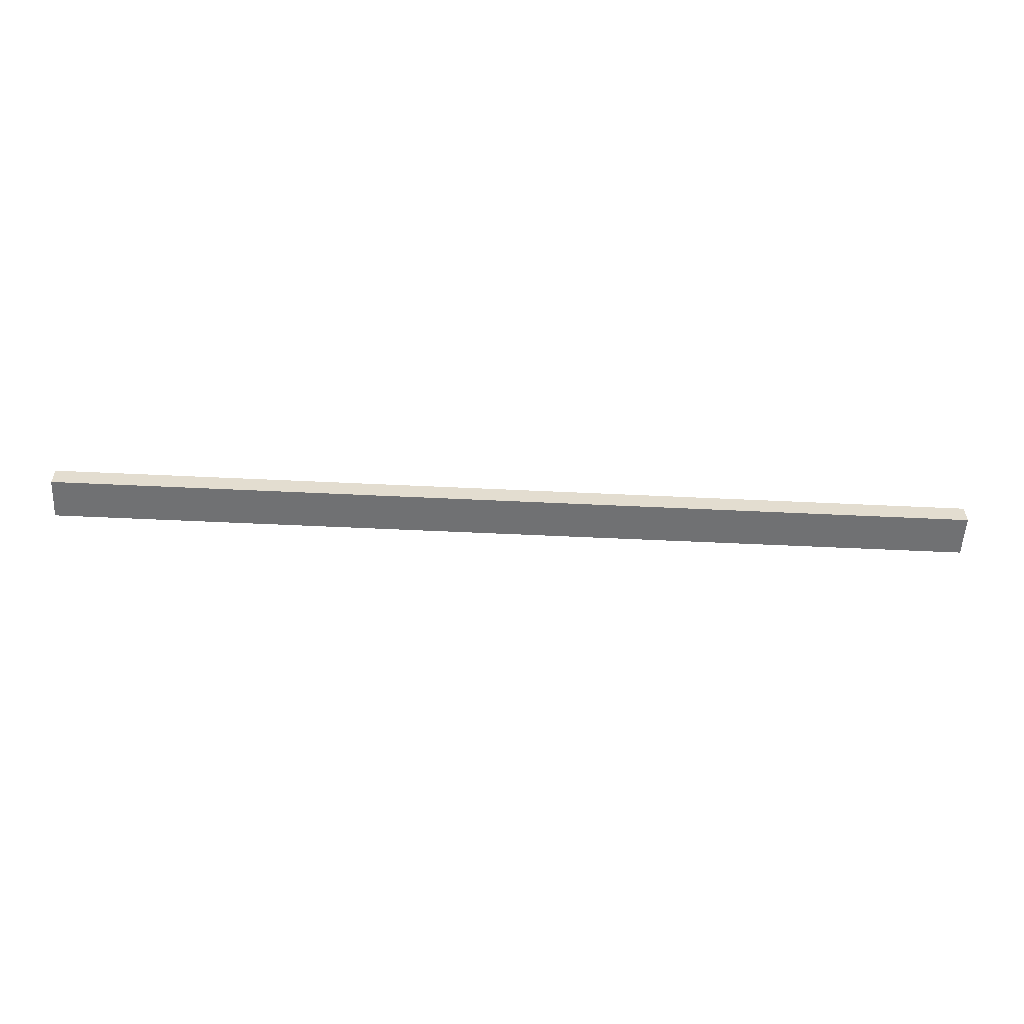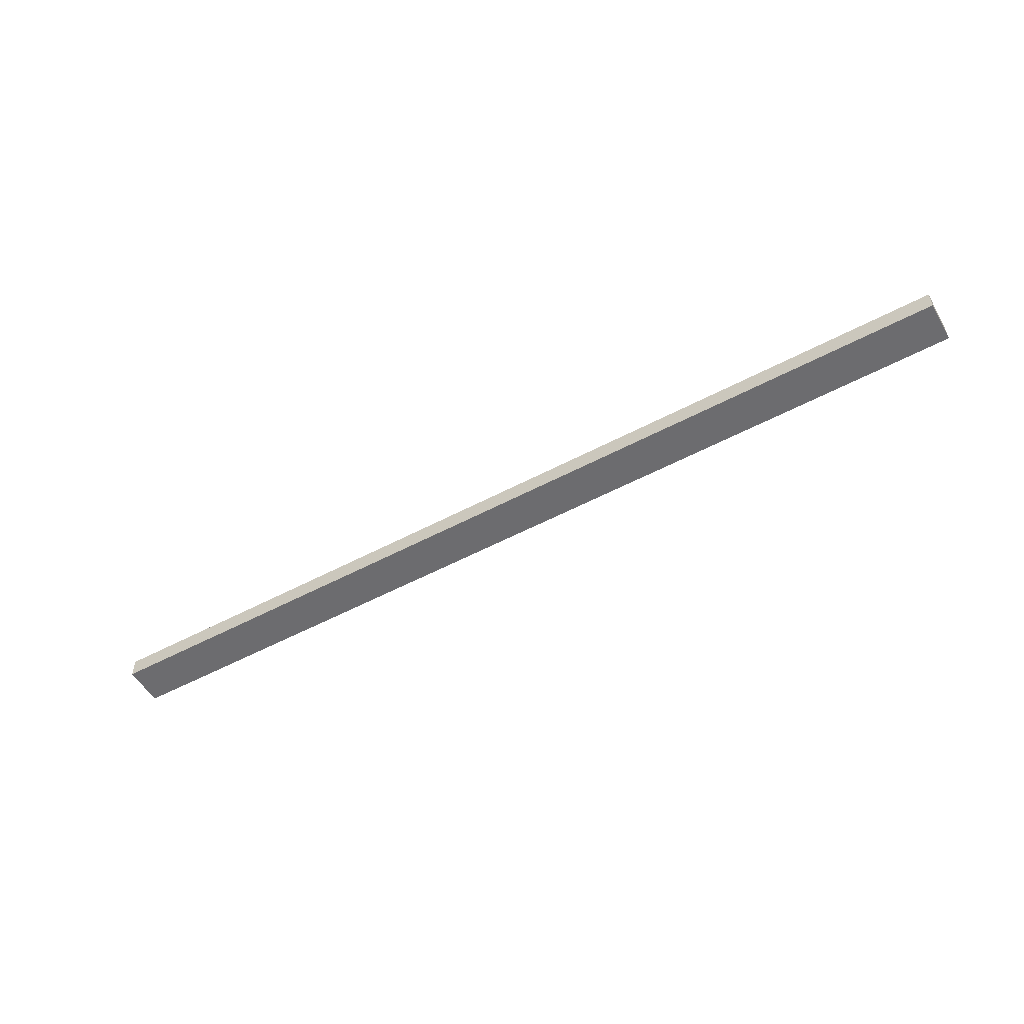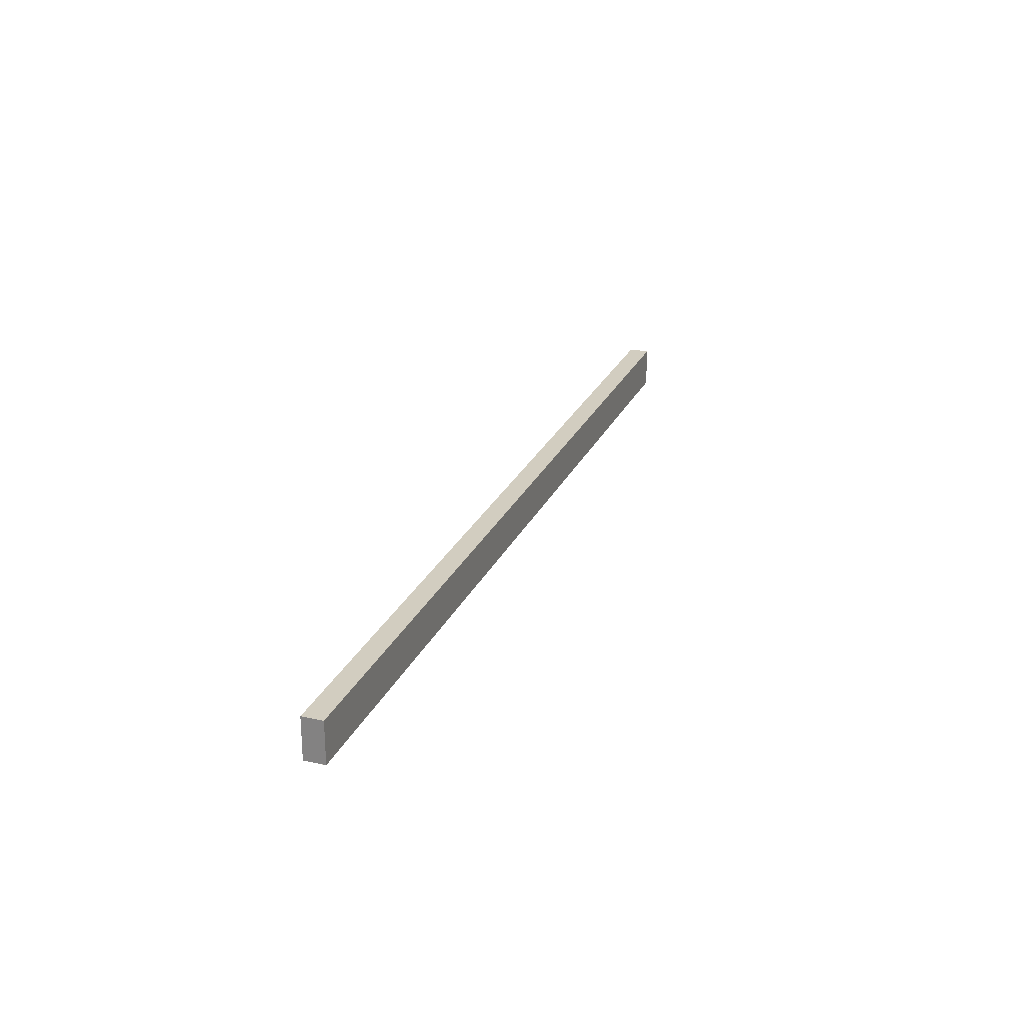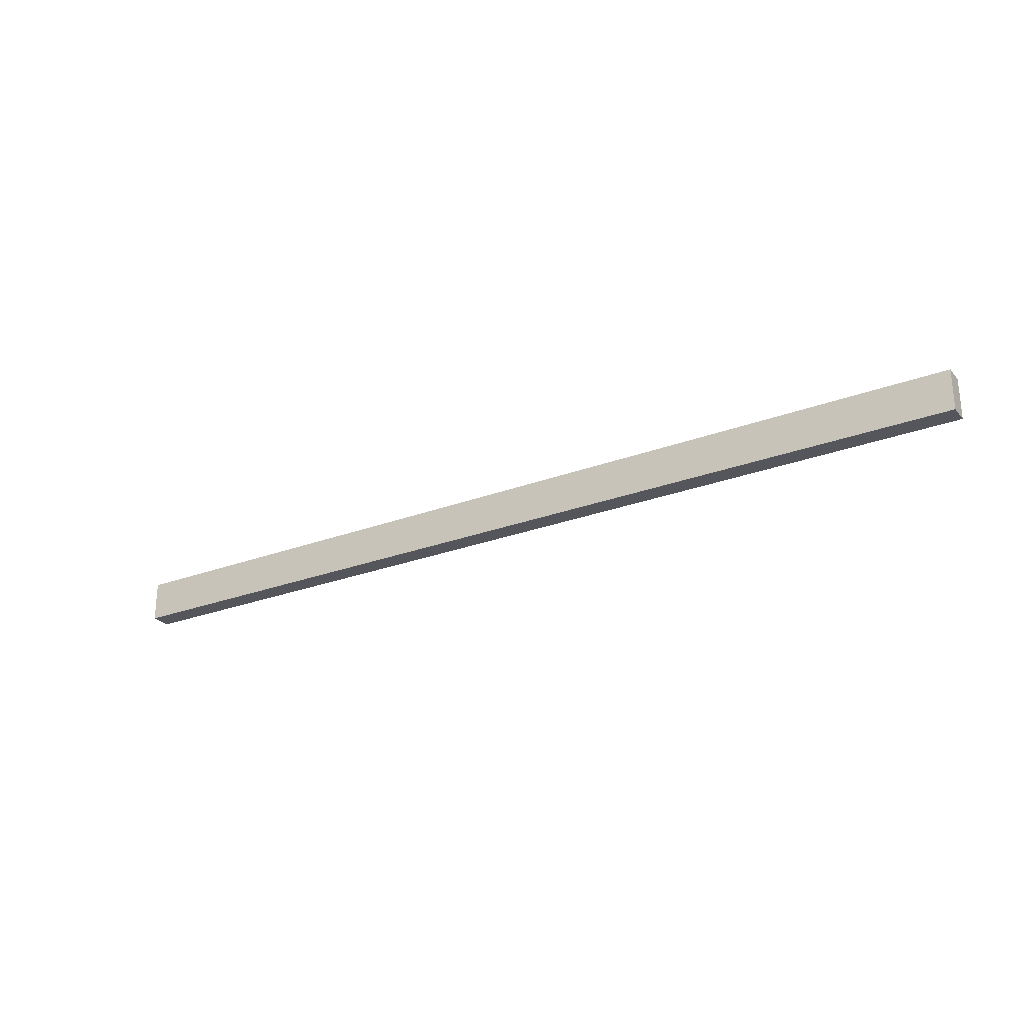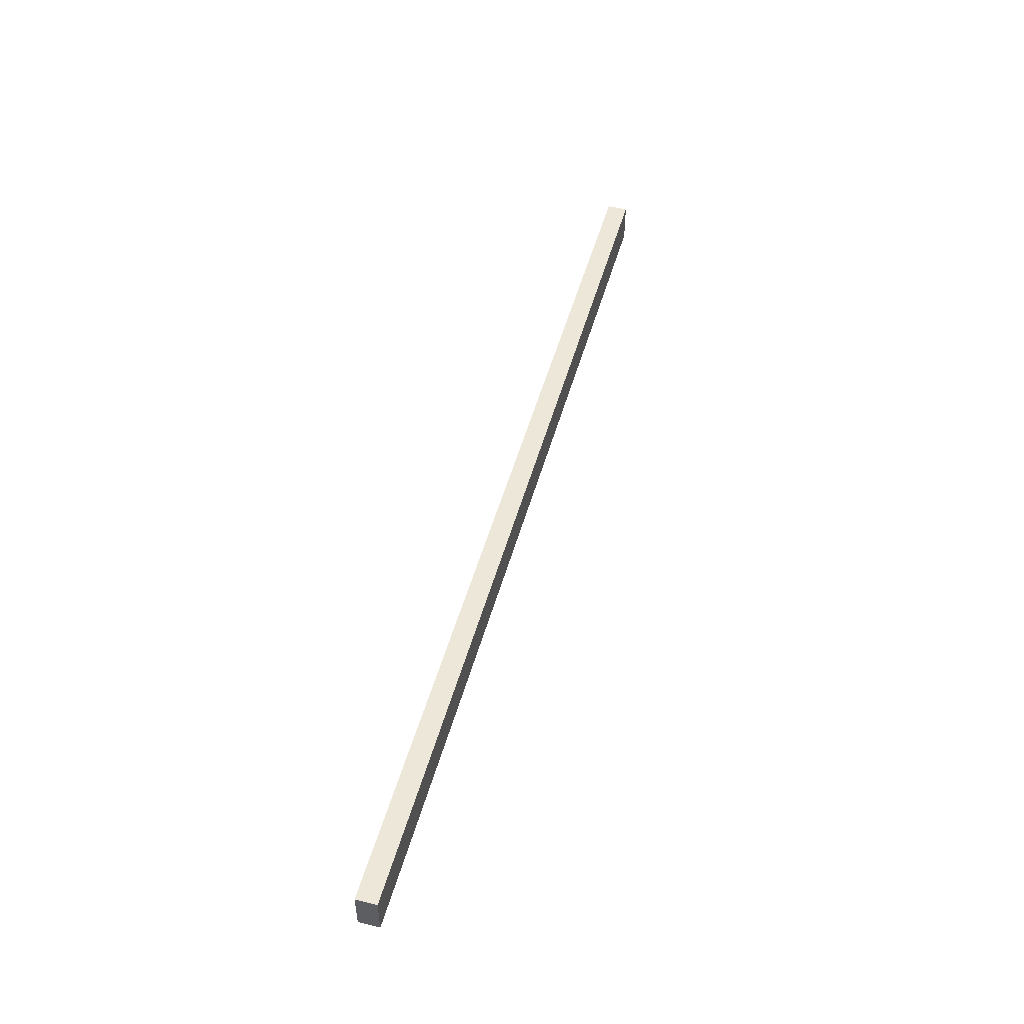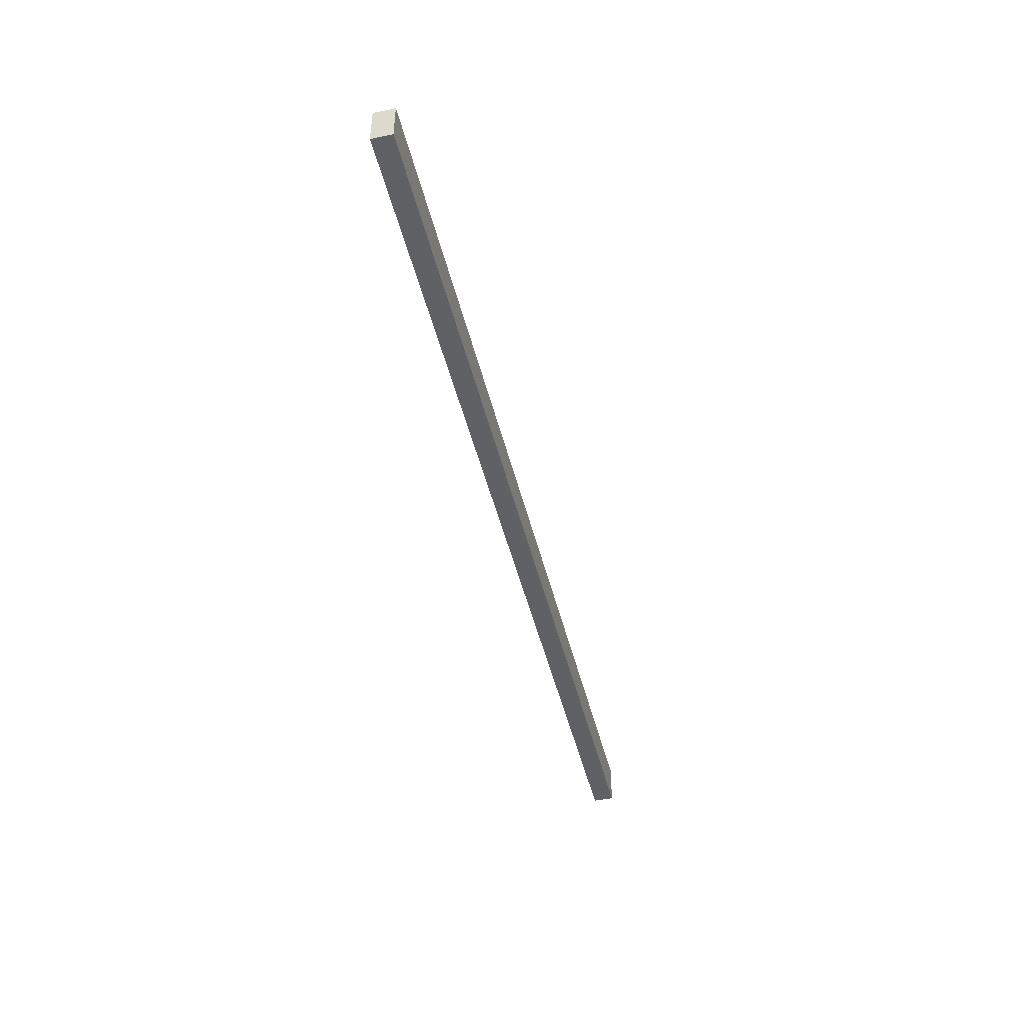
<metadata>
{"format":"obj","ext":"obj","renderer":"f3d","projection":"perspective","resolution":1024,"background":"white","views":[{"elev":-55.1,"azim":-2.9,"up":"+Y"},{"elev":-53.8,"azim":-150.4,"up":"+Y"},{"elev":24.5,"azim":109.8,"up":"+Z"},{"elev":-26.2,"azim":-149.0,"up":"+Z"},{"elev":50.0,"azim":105.4,"up":"+Z"},{"elev":-46.3,"azim":-76.5,"up":"+Z"}]}
</metadata>
<code>
v -4024 -2.763e+04 4822
v 5034 -2.763e+04 4822
v 5034 -2.783e+04 4822
v -4024 -2.783e+04 4822
v -4024 -2.783e+04 4822
v 5034 -2.783e+04 4822
v 5034 -2.783e+04 4422
v -4024 -2.783e+04 4422
v -4024 -2.783e+04 4422
v 5034 -2.783e+04 4422
v 5034 -2.763e+04 4422
v -4024 -2.763e+04 4422
v -4024 -2.763e+04 4422
v 5034 -2.763e+04 4422
v 5034 -2.763e+04 4822
v -4024 -2.763e+04 4822
v -4024 -2.763e+04 4822
v -4024 -2.783e+04 4822
v -4024 -2.783e+04 4422
v -4024 -2.763e+04 4422
v 5034 -2.783e+04 4822
v 5034 -2.763e+04 4822
v 5034 -2.763e+04 4422
v 5034 -2.783e+04 4422
f 23 21 24
f 23 22 21
f 19 17 20
f 19 18 17
f 15 13 16
f 15 14 13
f 11 9 12
f 11 10 9
f 7 5 8
f 7 6 5
f 3 1 4
f 3 2 1

</code>
